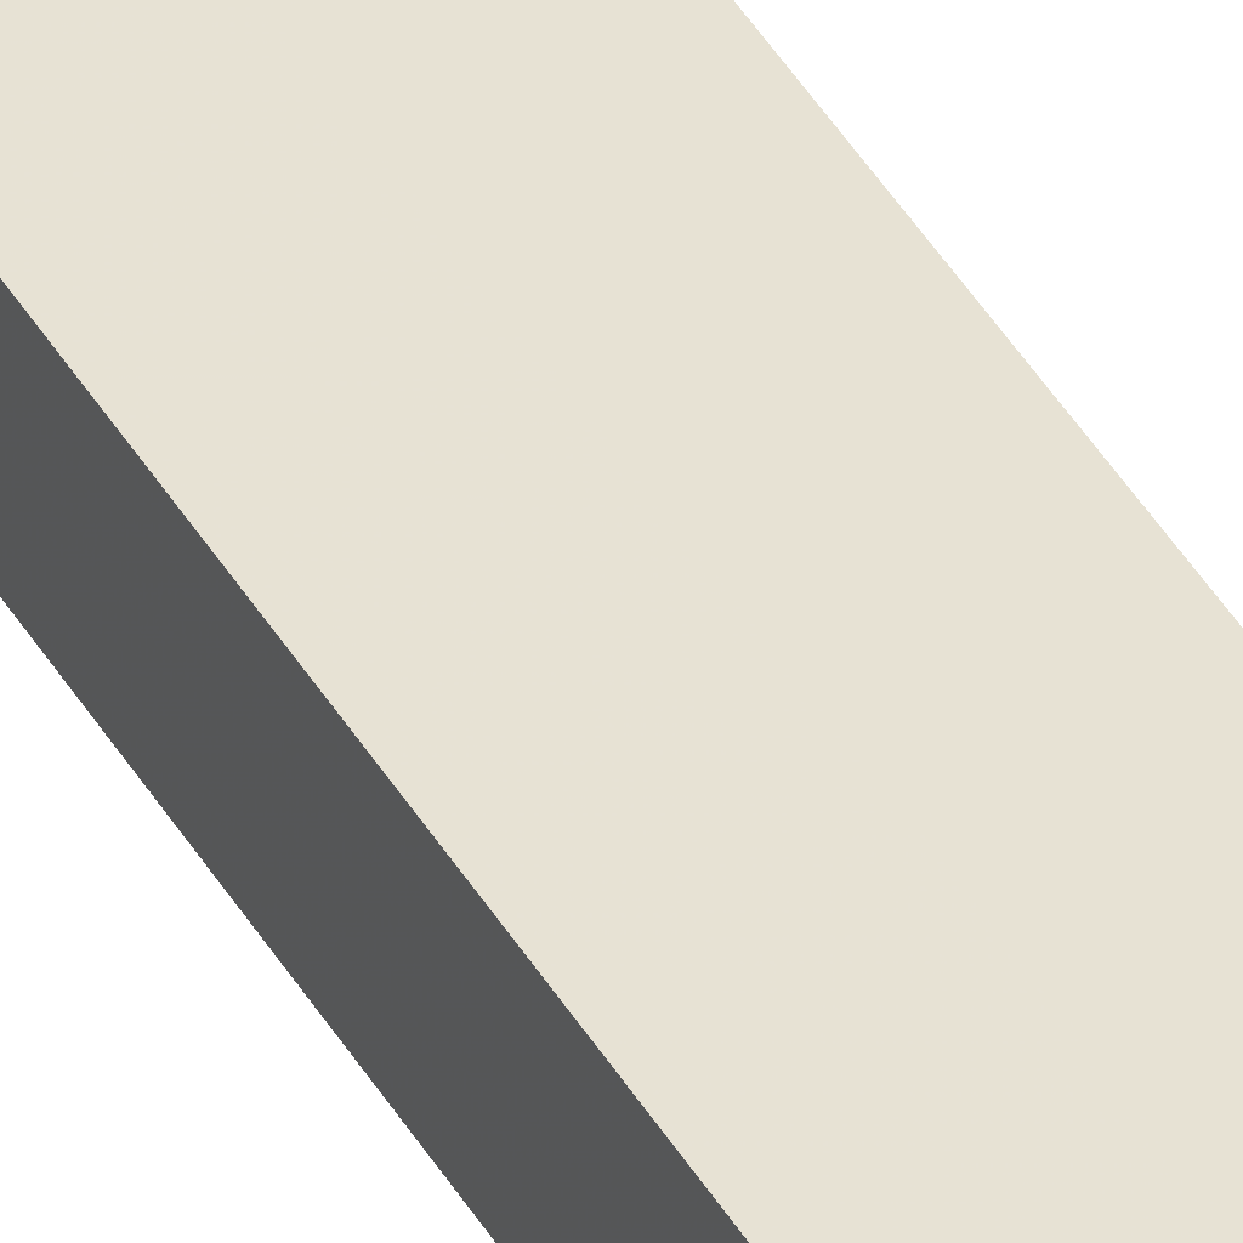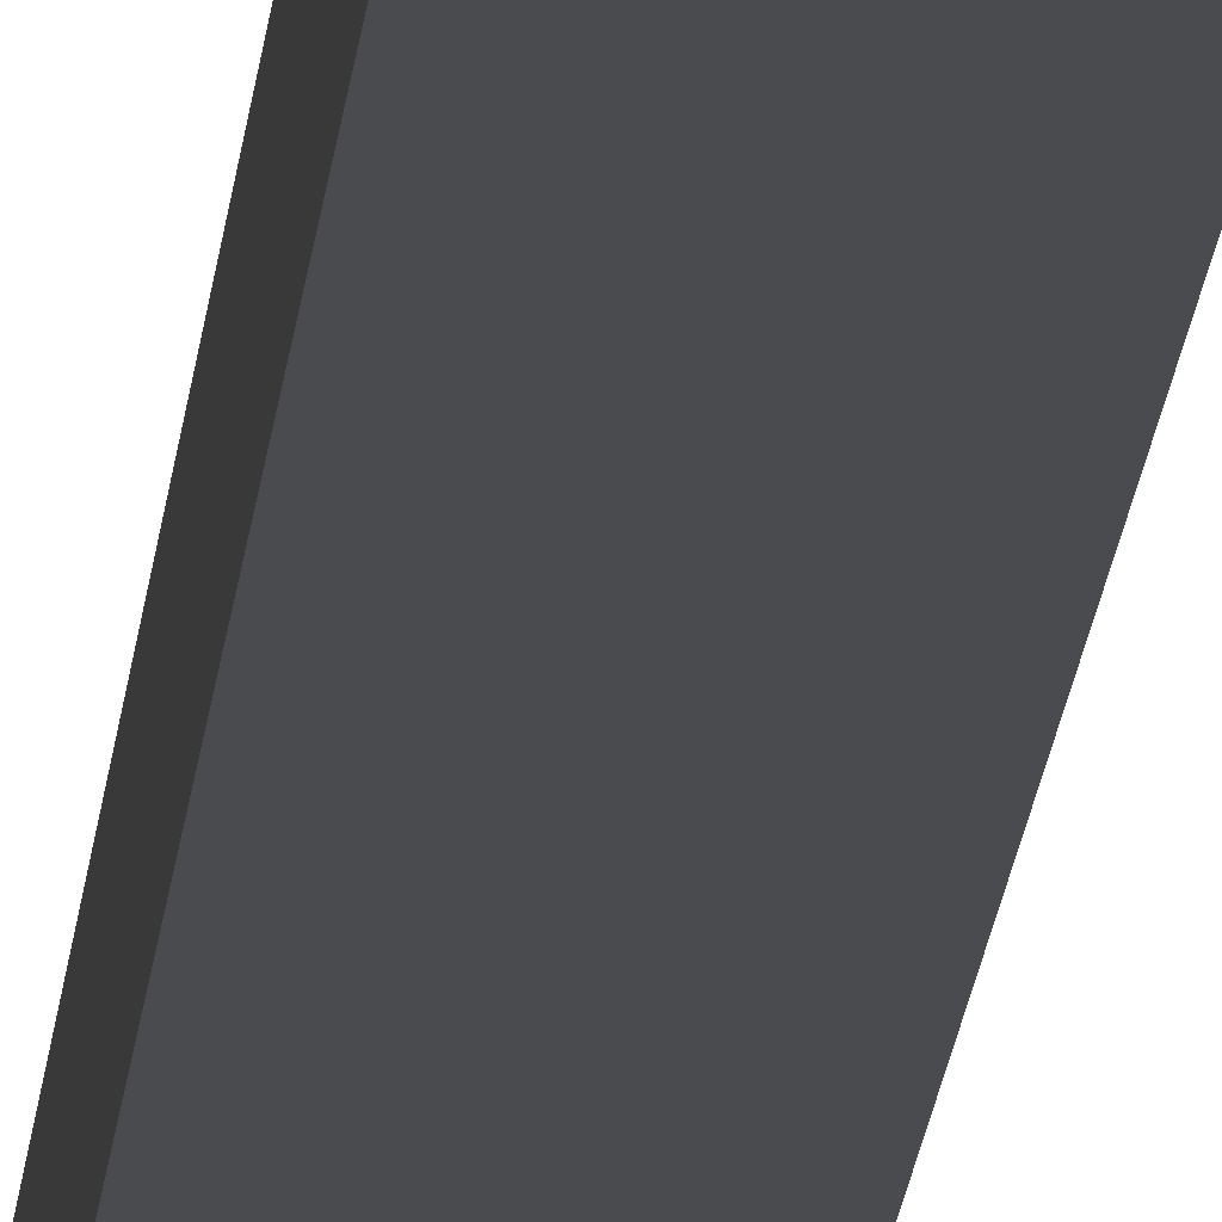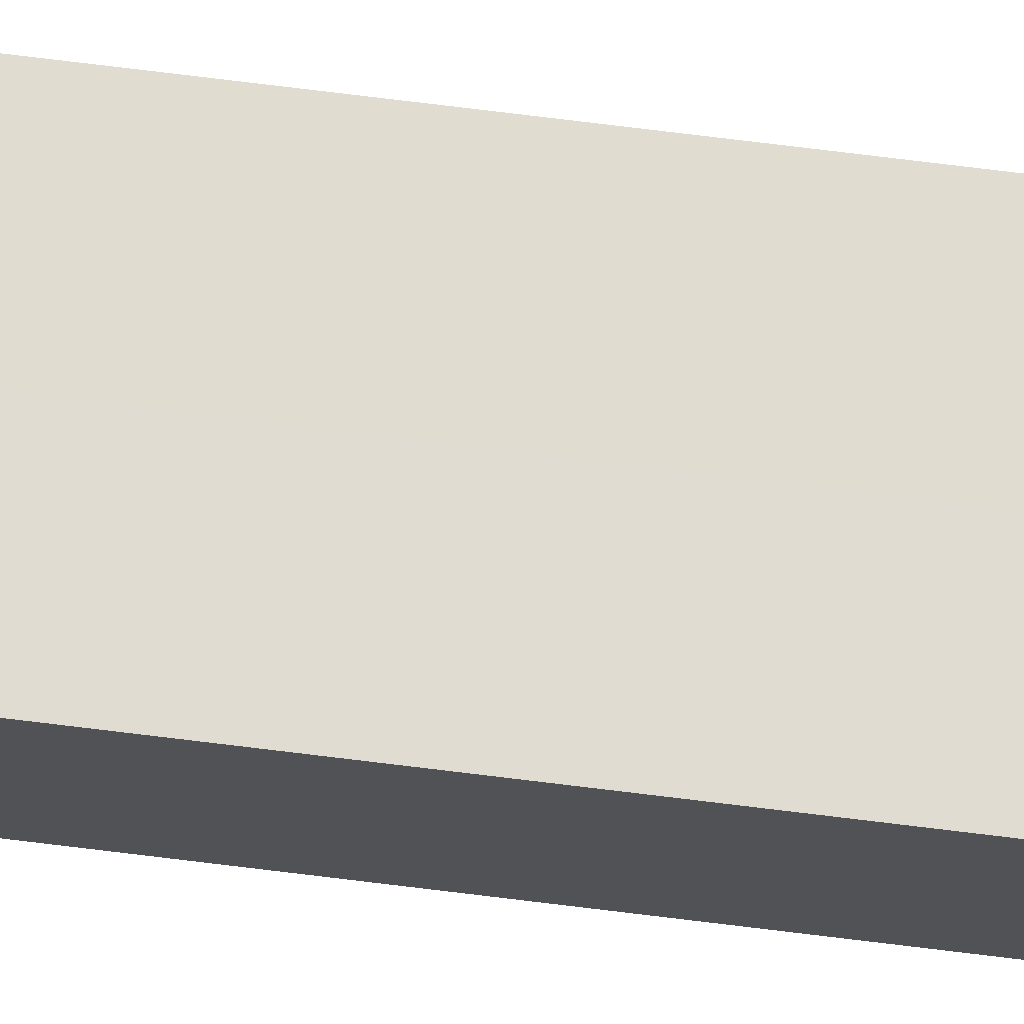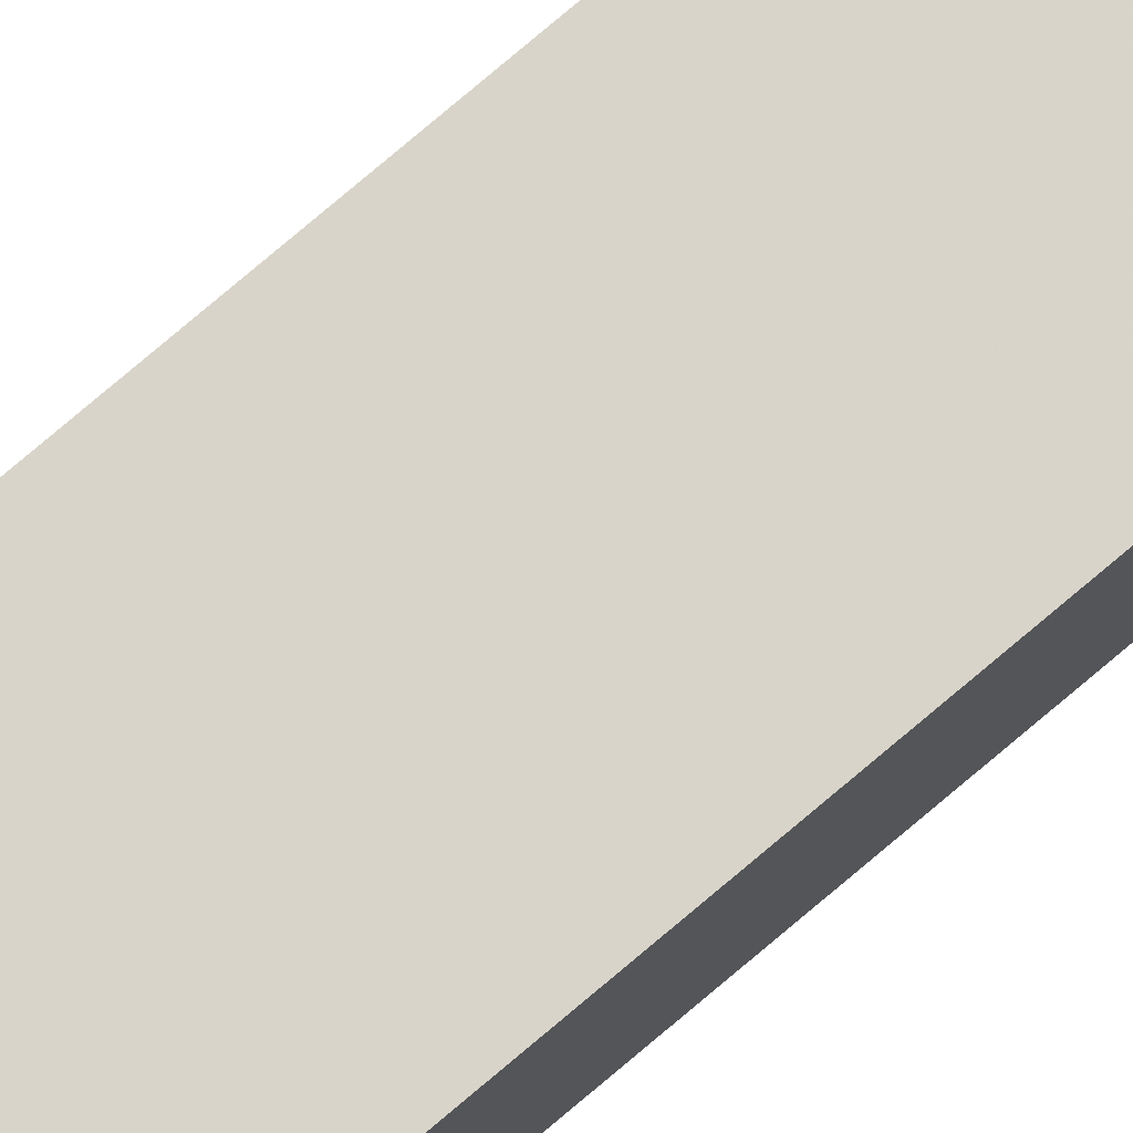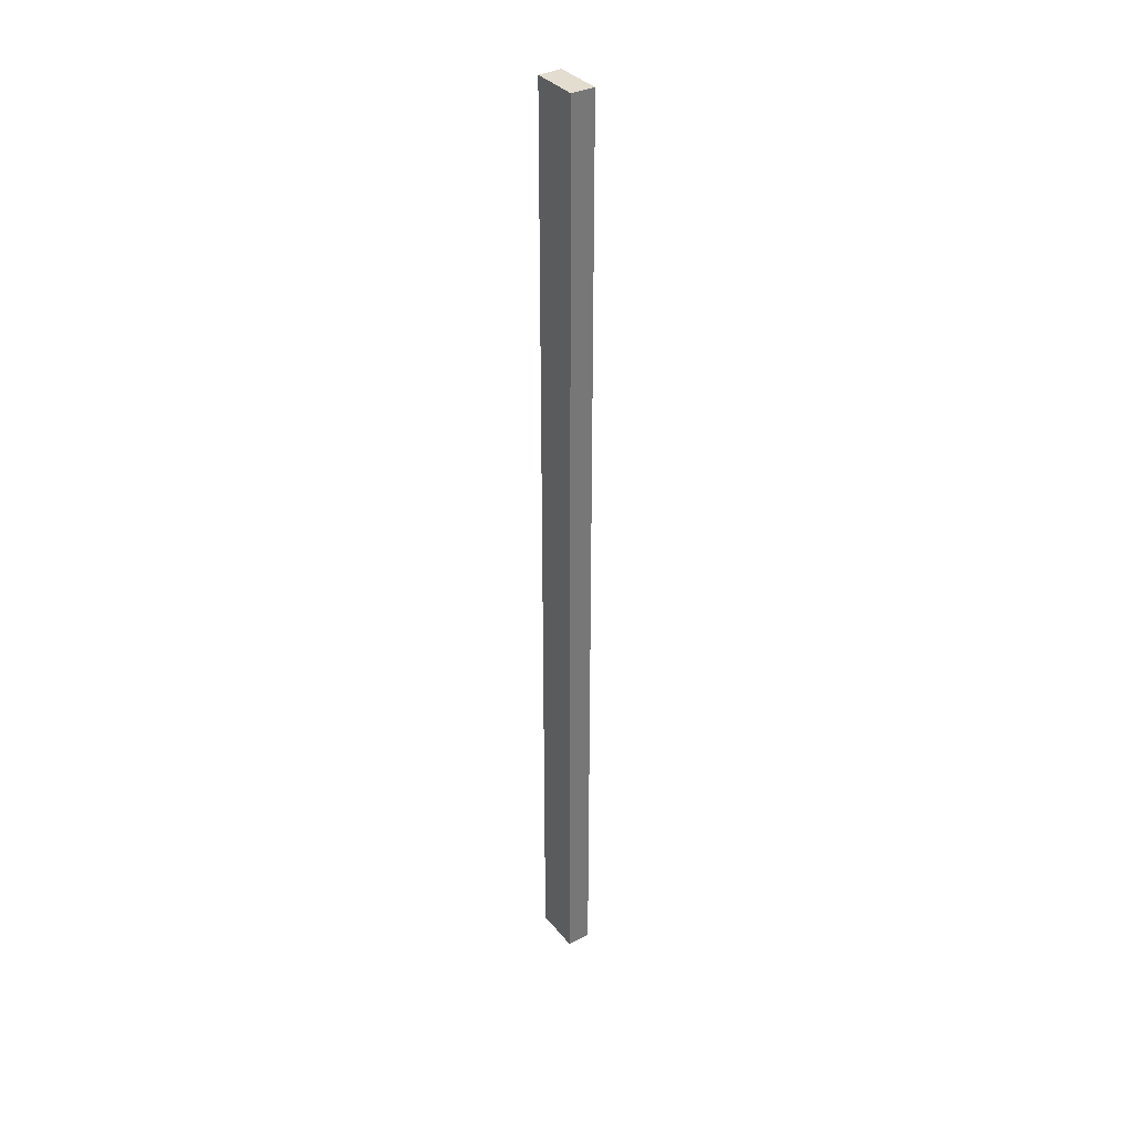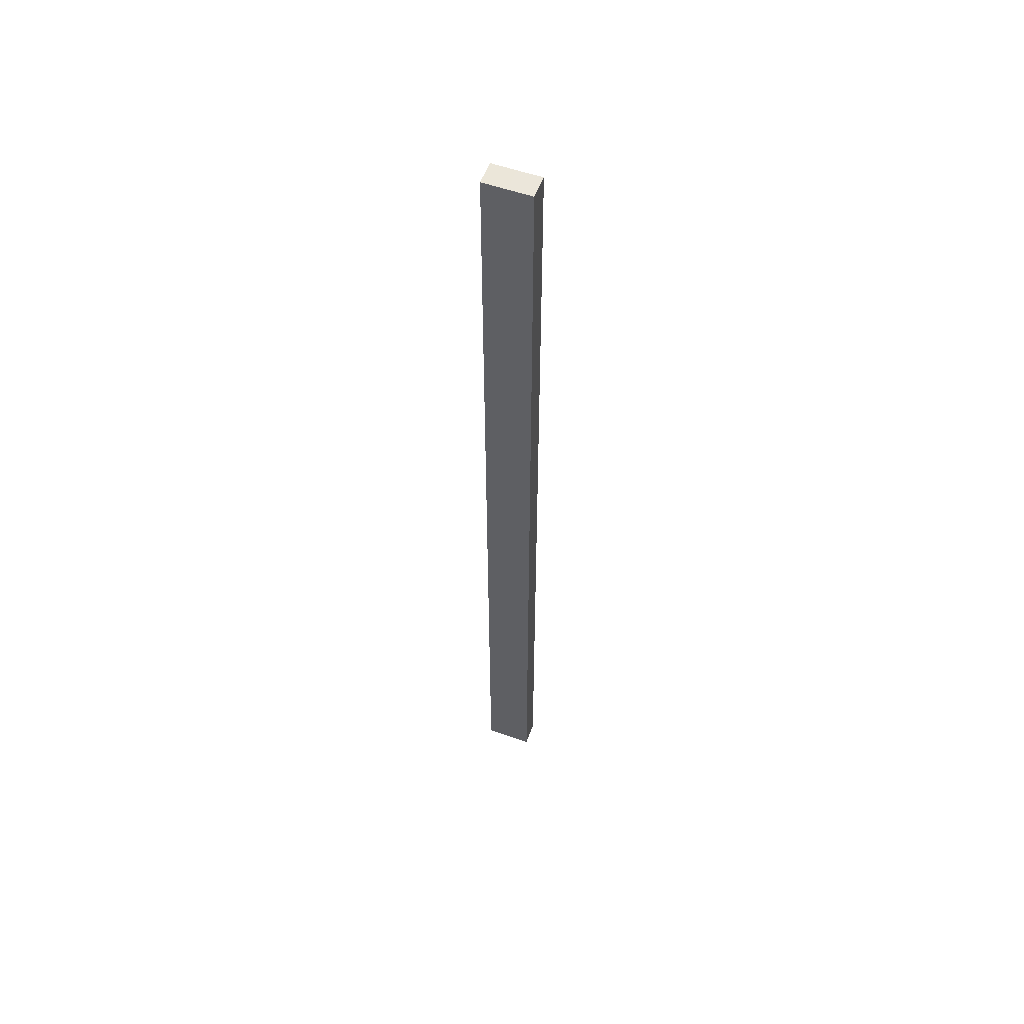
<metadata>
{"format":"obj","ext":"obj","renderer":"f3d","projection":"perspective","resolution":1024,"background":"white","views":[{"elev":40.0,"azim":153.1,"up":"+Y"},{"elev":-14.3,"azim":-3.8,"up":"+Y"},{"elev":69.2,"azim":-82.8,"up":"+Y"},{"elev":74.8,"azim":-130.6,"up":"+Y"},{"elev":35.1,"azim":55.8,"up":"+Z"},{"elev":55.0,"azim":20.5,"up":"+Z"}]}
</metadata>
<code>
o 9495
v 2246 1853 7.307
v 2246 1853 7.307
v 2246 1853 7.707
v 2246 1853 7.307
v 2246 1853 7.307
v 2246 1853 7.307
v 2246 1853 7.707
v 2246 1853 7.707
v 2246 1853 7.707
v 2246 1853 7.707
v 2246 1853 7.307
v 2246 1853 7.307
v 2246 1853 7.307
v 2246 1853 7.307
v 2246 1853 7.707
v 2246 1853 7.307
v 2246 1853 7.307
v 2246 1853 7.307
v 2246 1853 7.307
v 2246 1853 7.307
v 2246 1853 7.707
v 2246 1853 7.707
v 2246 1853 7.307
v 2246 1853 7.307
v 2246 1853 7.707
v 2246 1853 7.307
v 2246 1853 7.707
v 2246 1853 7.707
v 2246 1853 7.707
v 2246 1853 7.707
v 2246 1853 7.307
v 2246 1853 7.307
v 2246 1853 7.307
v 2246 1853 7.707
v 2246 1853 7.707
v 2246 1853 7.707
v 2246 1853 7.707
f 1 2 3
f 2 4 5
f 2 6 7
f 8 5 9
f 10 11 8
f 12 13 10
f 13 14 15
f 16 5 17
f 16 17 18
f 19 18 20
f 21 18 22
f 23 24 21
f 3 16 25
f 25 26 27
f 25 28 29
f 30 31 29
f 32 33 30
f 7 34 28
f 7 35 34
f 36 37 35

</code>
